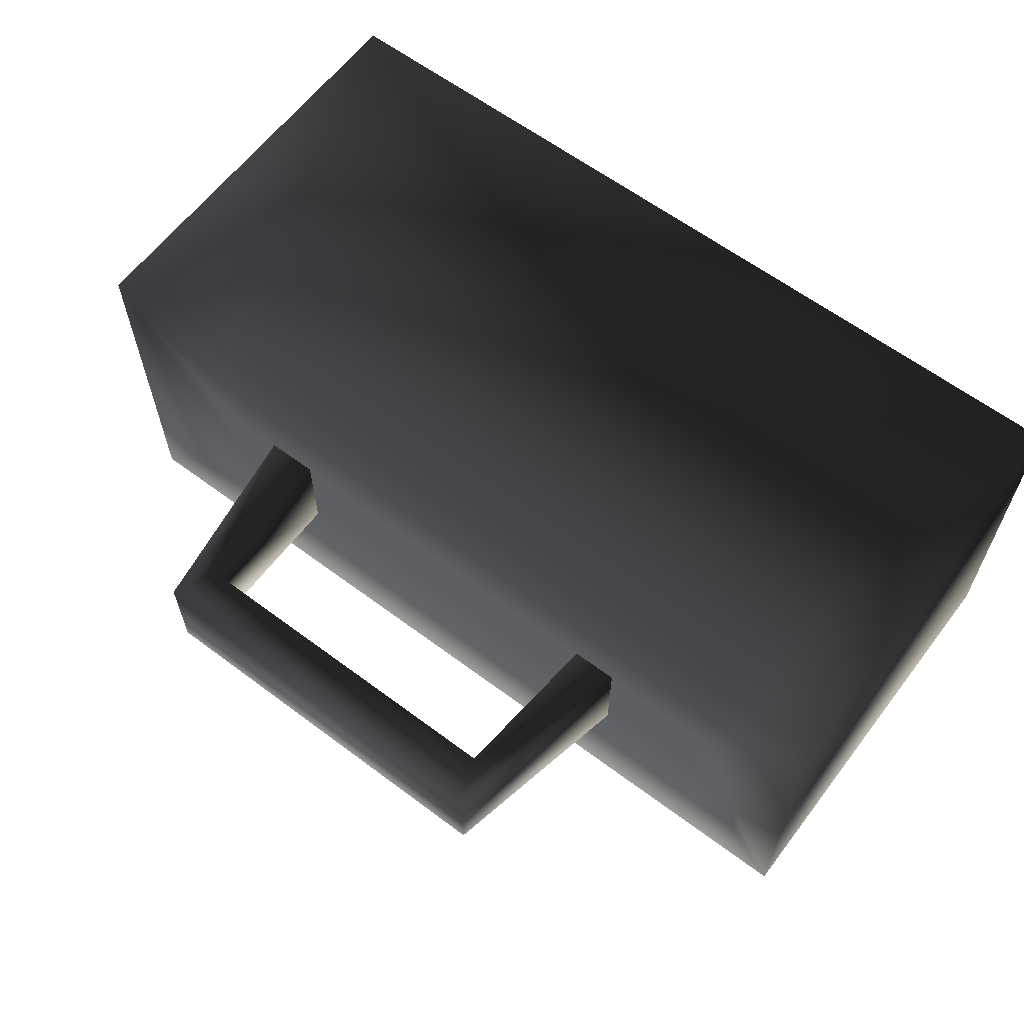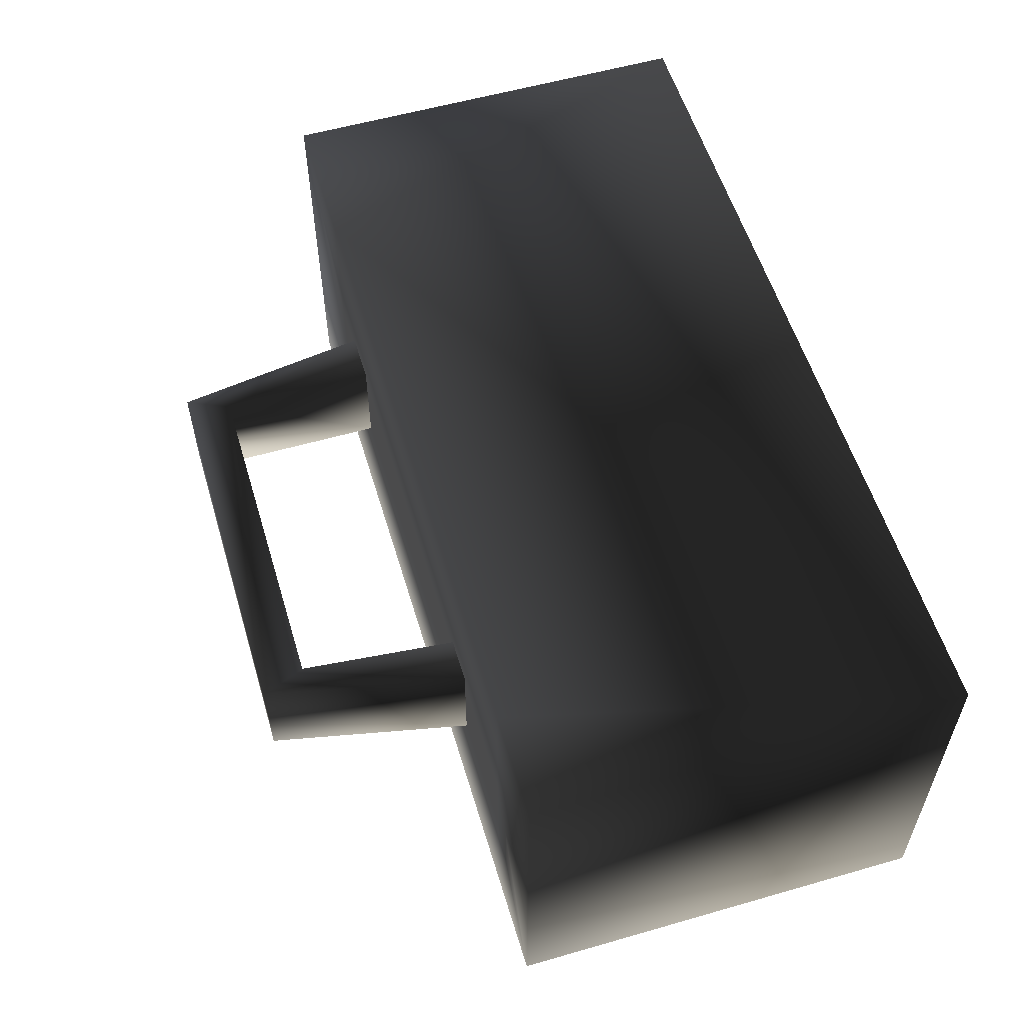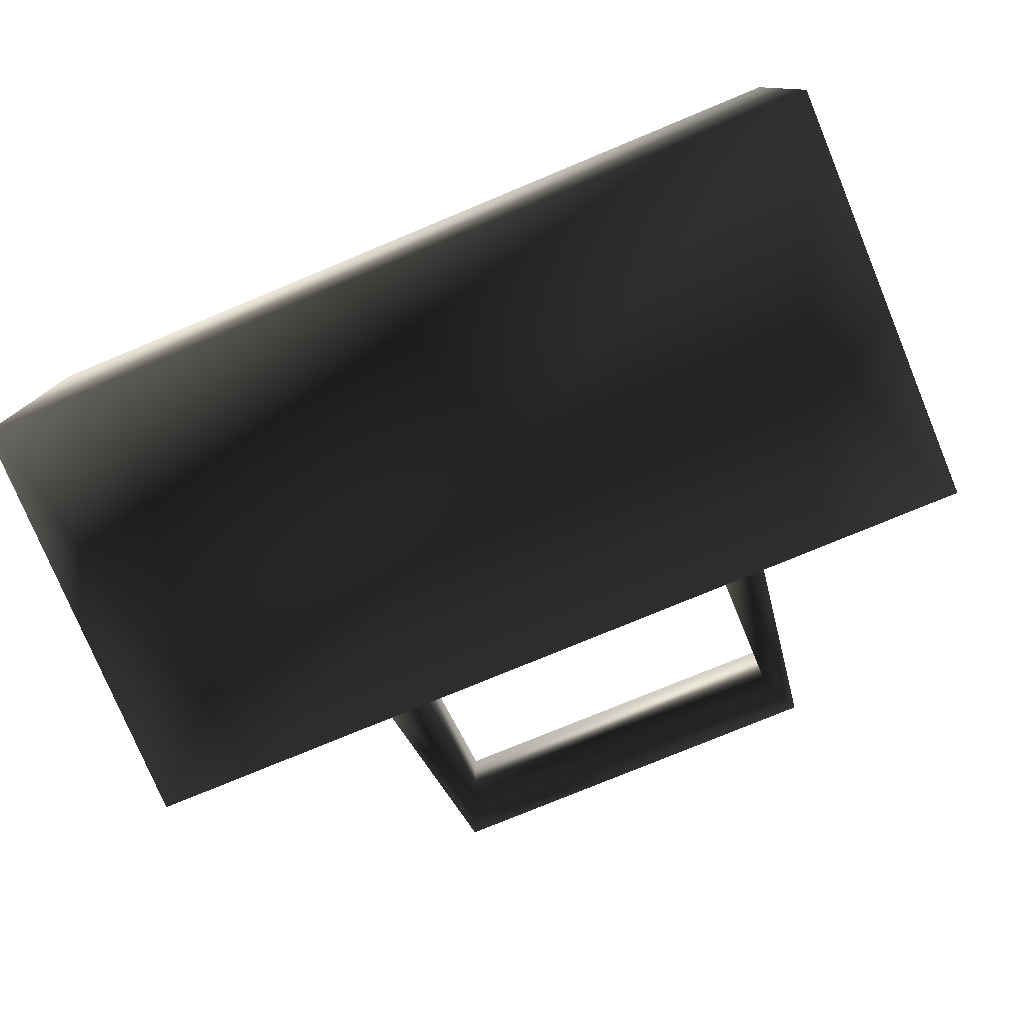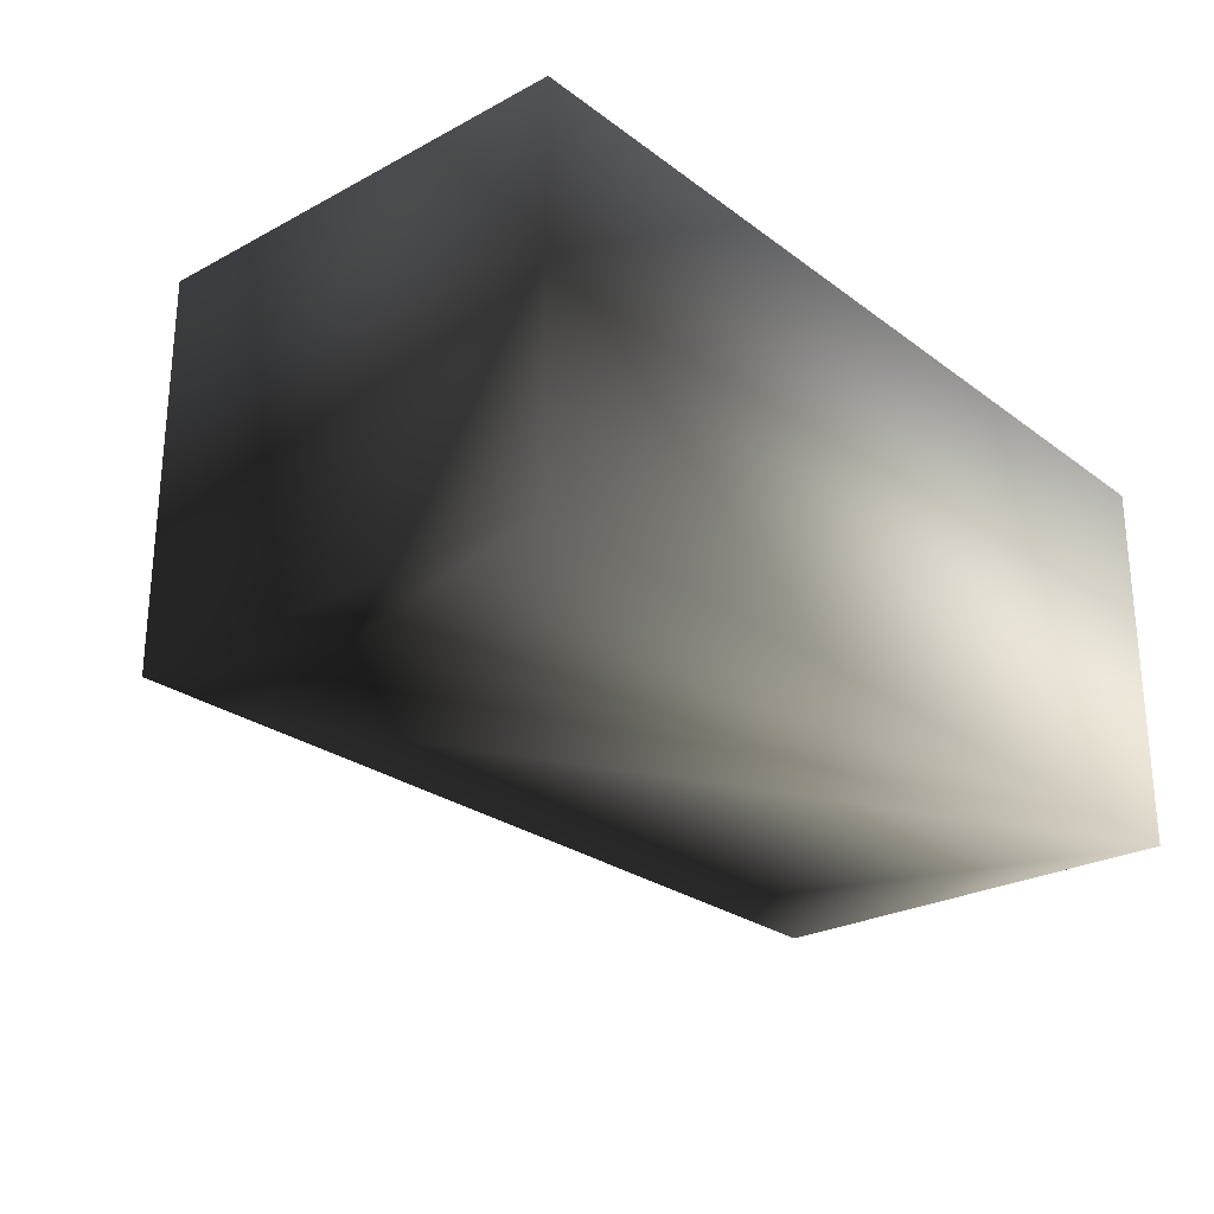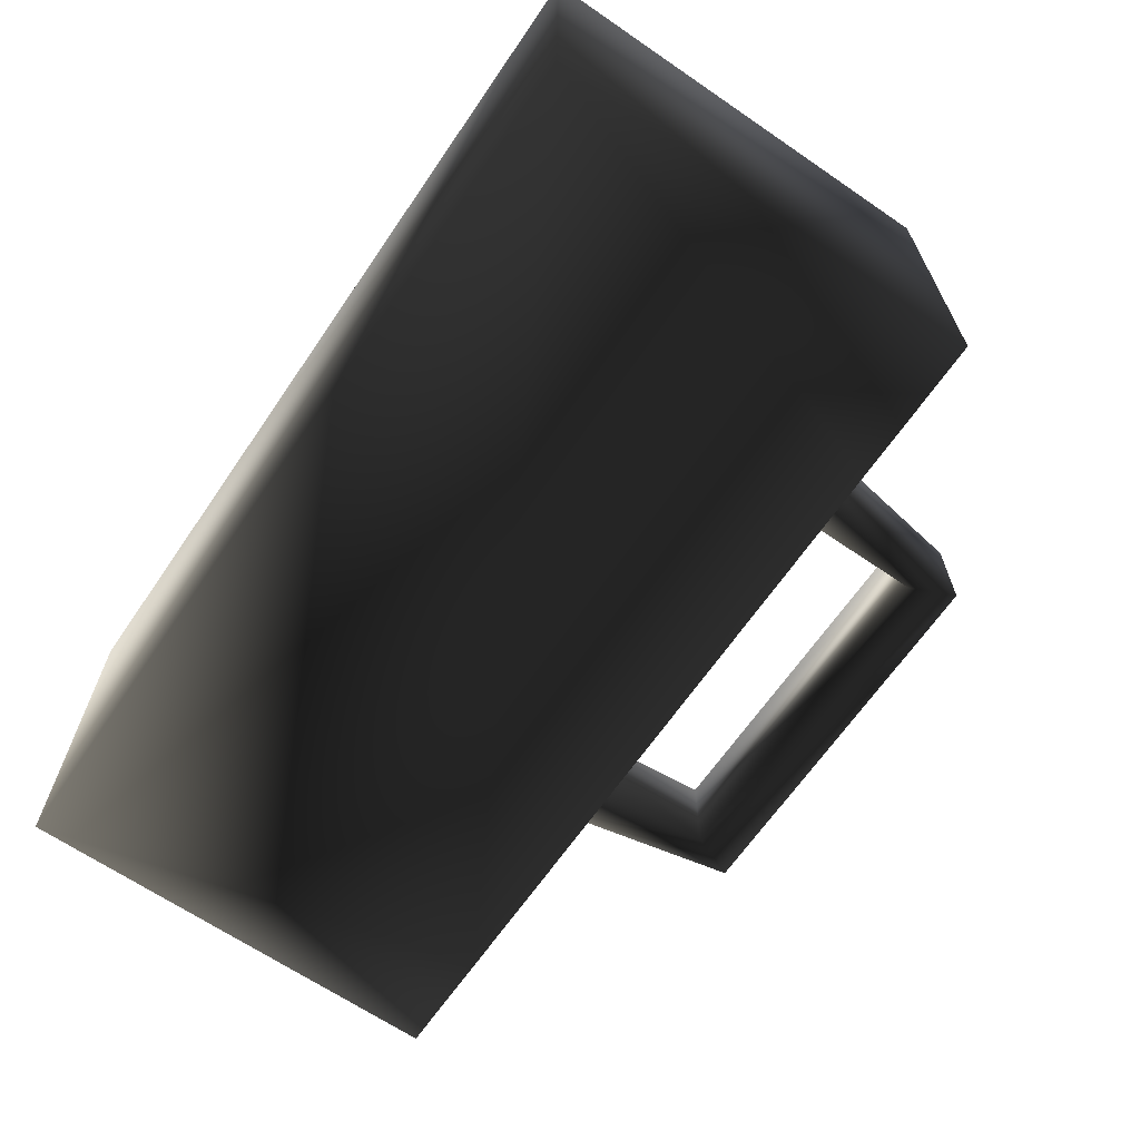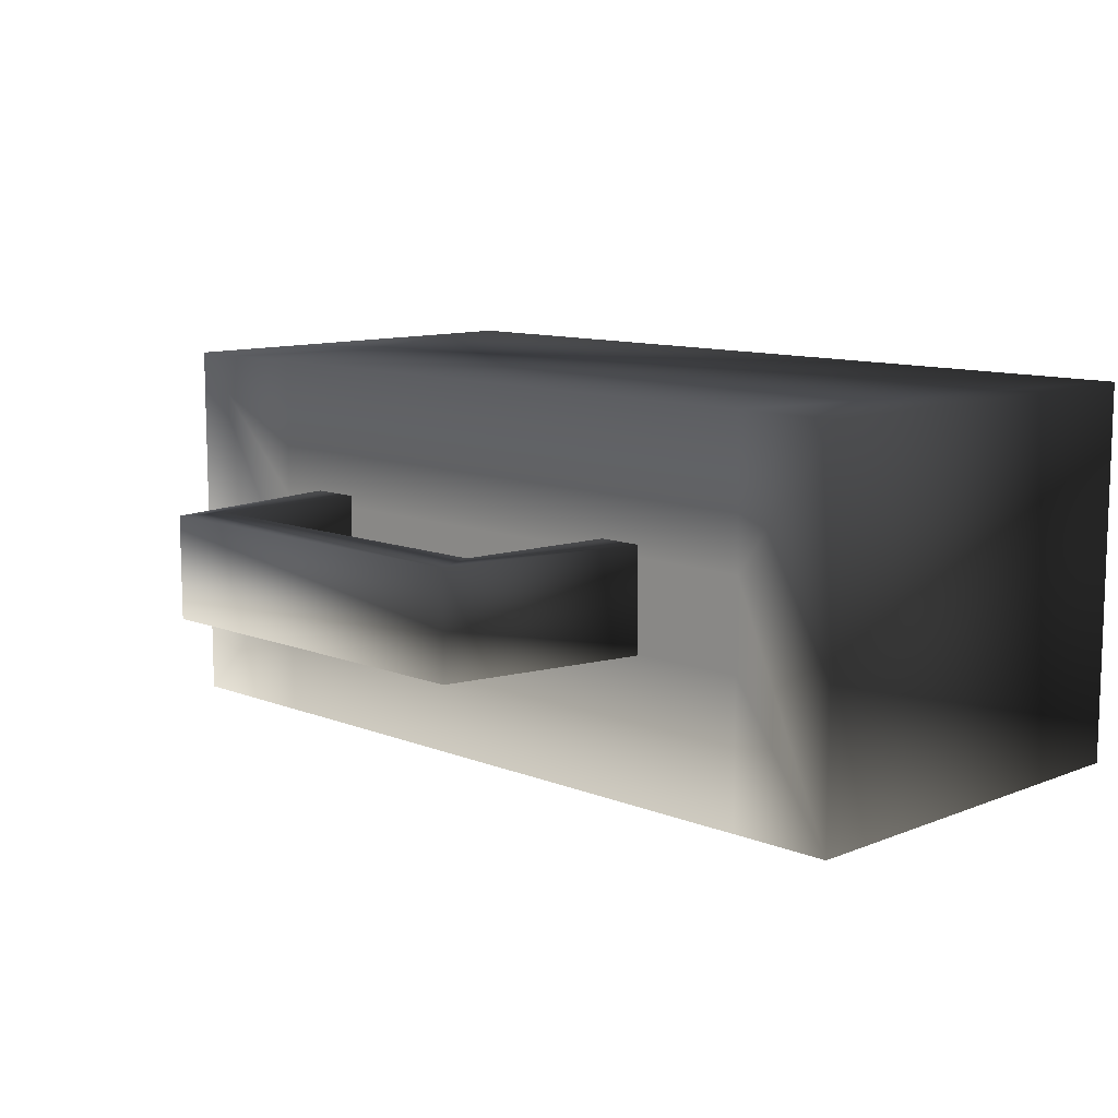
<metadata>
{"format":"obj","ext":"obj","renderer":"f3d","projection":"perspective","resolution":1024,"background":"white","views":[{"elev":62.3,"azim":-142.8,"up":"+Z"},{"elev":56.7,"azim":-106.7,"up":"+Z"},{"elev":-77.6,"azim":22.5,"up":"+Z"},{"elev":-26.1,"azim":-49.5,"up":"+Z"},{"elev":-65.9,"azim":55.5,"up":"+Z"},{"elev":10.5,"azim":-134.9,"up":"+Z"}]}
</metadata>
<code>
v  -17.52 -12.59 7.555
v  -17.52 -12.59 -7.555
v  17.52 -12.59 -7.555
v  17.52 -12.59 7.555
v  8.435 4.601 1.78
v  8.435 4.601 -1.781
v  -10.15 4.601 -1.781
v  -10.15 4.601 1.78
v  -17.52 4.601 -7.555
v  -13.37 4.601 -7.555
v  -10.15 4.601 -7.555
v  8.435 4.601 -7.555
v  11.66 4.601 -7.555
v  17.52 4.601 -7.555
v  -17.52 4.601 7.555
v  17.52 4.601 7.555
v  11.66 4.601 7.555
v  8.435 4.601 7.555
v  -10.15 4.601 7.555
v  -13.37 4.601 7.555
v  -13.37 4.601 1.78
v  -13.37 4.601 -1.781
v  11.66 4.601 -1.781
v  11.66 4.601 1.78
v  7.532 4.601 2.265
v  7.532 4.601 -1.843
v  9.558 4.601 -1.843
v  9.558 4.601 2.265
v  -6.879 4.426 2.265
v  -8.689 4.435 2.265
v  -8.689 4.435 -1.843
v  -6.879 4.426 -1.843
v  7.532 10.84 -1.843
v  8.321 12.59 -1.843
v  7.532 10.84 2.265
v  8.321 12.59 2.265
v  -6.296 10.82 -1.843
v  -7.014 12.59 -1.843
v  -6.296 10.82 2.265
v  -7.014 12.59 2.265
o Box002
g Box002
f 1 2 3 4
f 5 6 7 8
f 2 9 10 3
f 11 12 3 10
f 13 14 3 12
f 15 9 2 1
f 4 16 17 1
f 18 19 1 17
f 20 15 1 19
f 14 16 4 3
f 15 20 21 9
f 22 10 9 21
f 8 7 22 21
f 14 13 23 16
f 24 17 16 23
f 18 5 8 19
f 11 7 6 12
f 19 8 21 20
f 10 22 7 11
f 12 6 23 13
f 17 24 5 18
f 5 24 23 6
f 25 26 27 28
f 29 30 31 32
f 27 26 33 34
f 35 33 26 25
f 28 36 35 25
f 34 36 28 27
f 37 38 34 33
f 39 37 33 35
f 40 39 35 36
f 38 40 36 34
f 37 32 31 38
f 29 32 37 39
f 39 40 30 29
f 31 30 40 38

</code>
